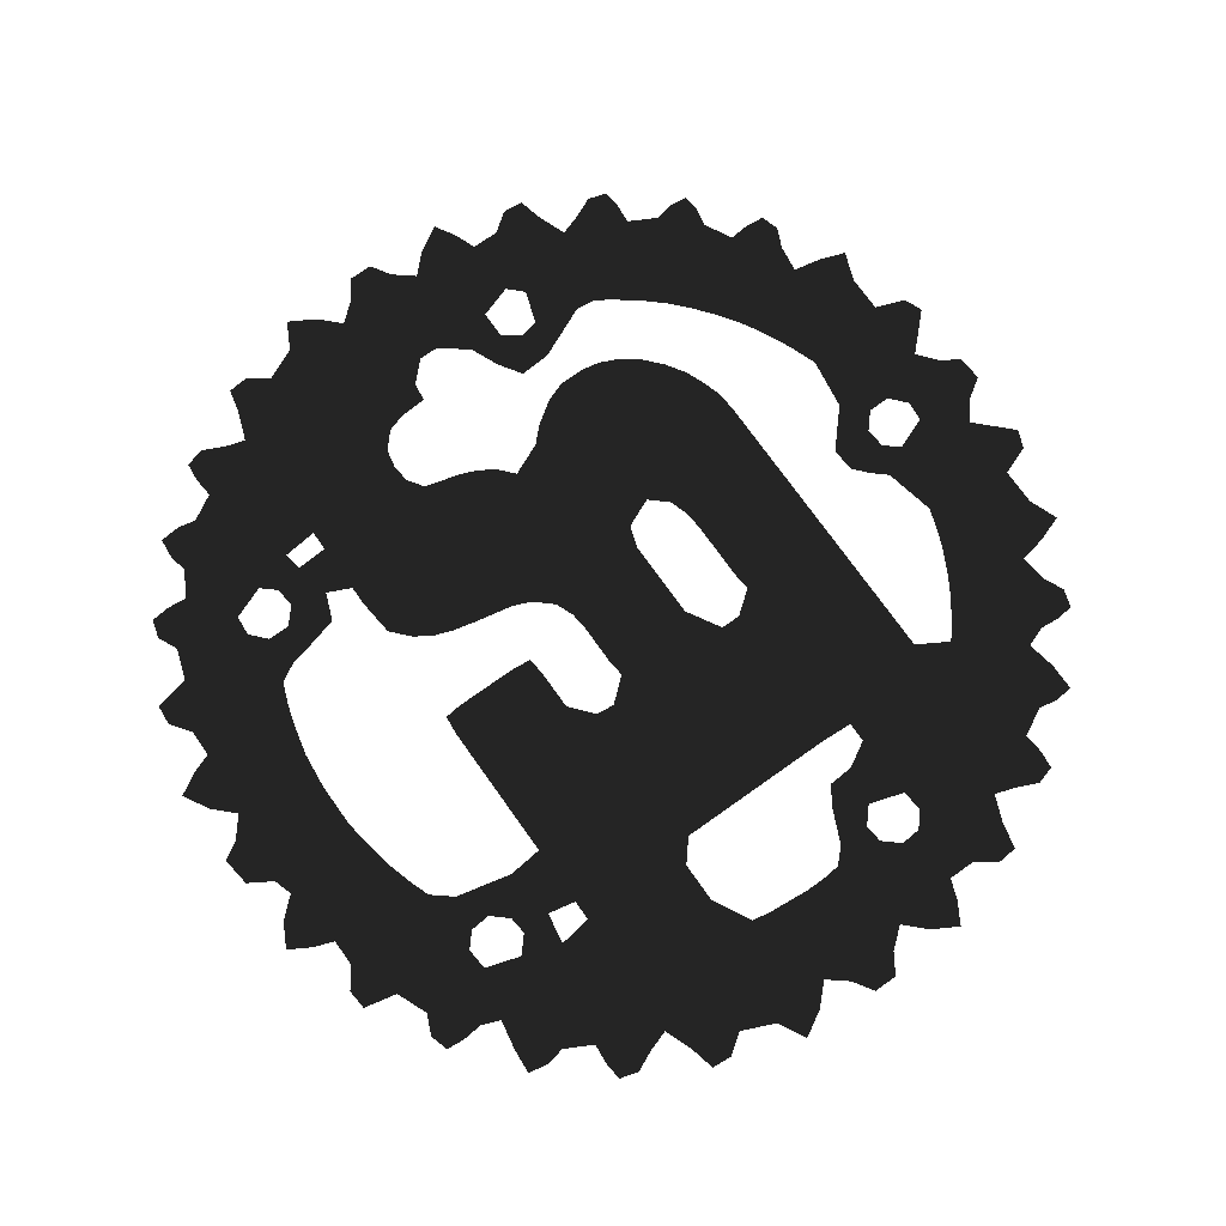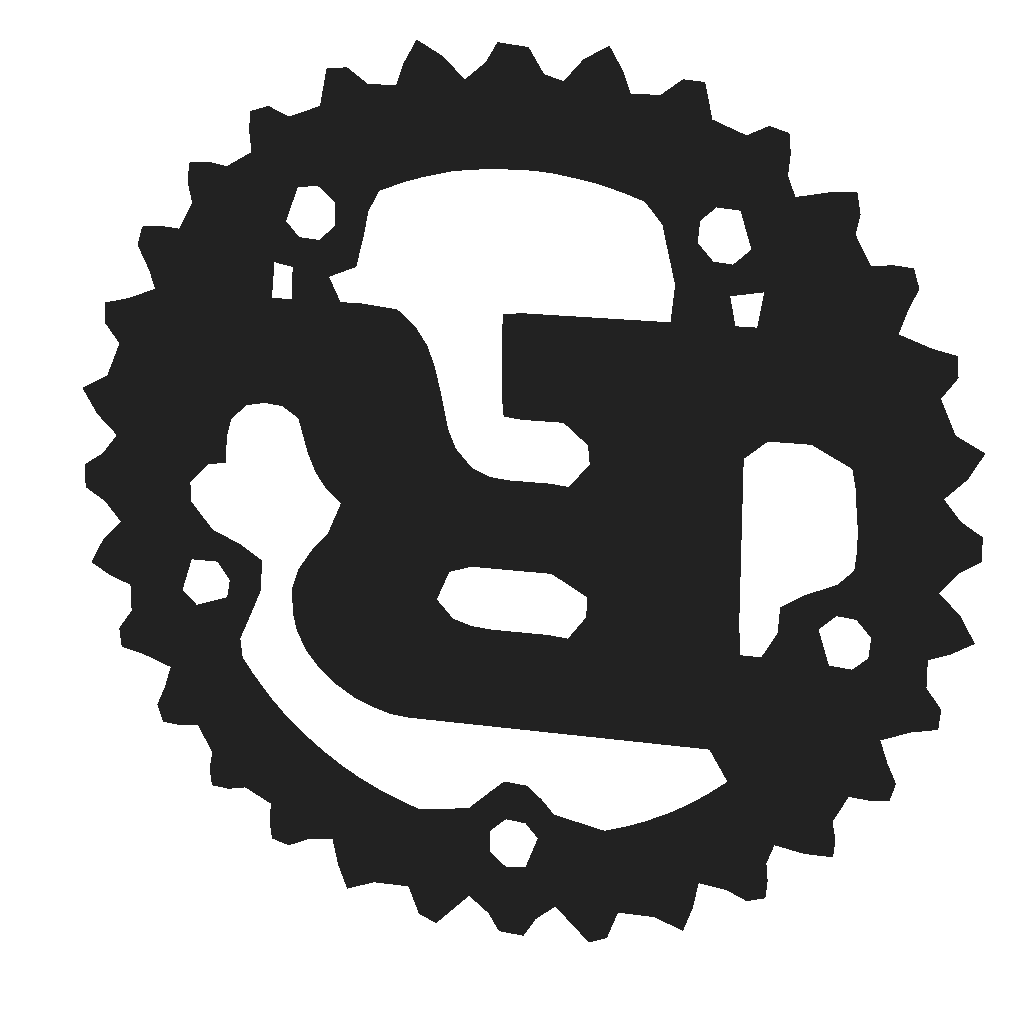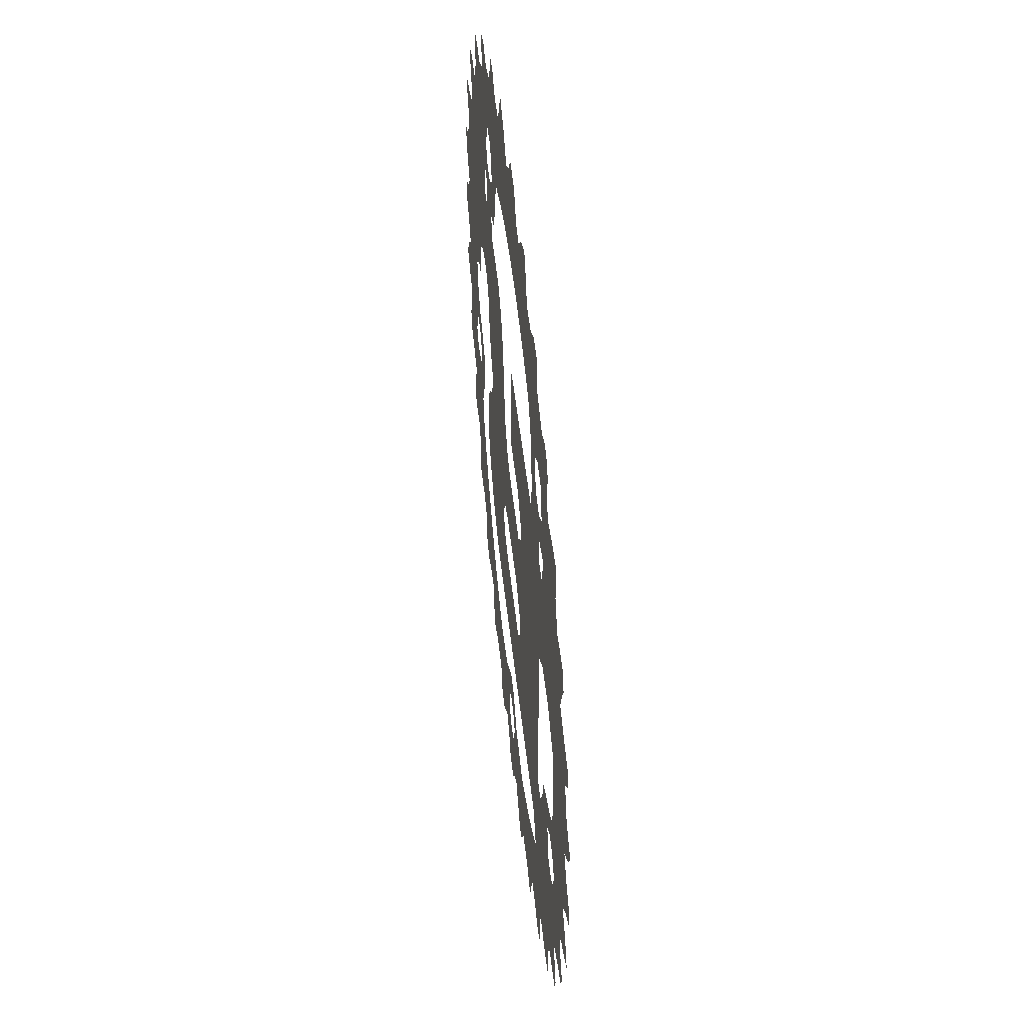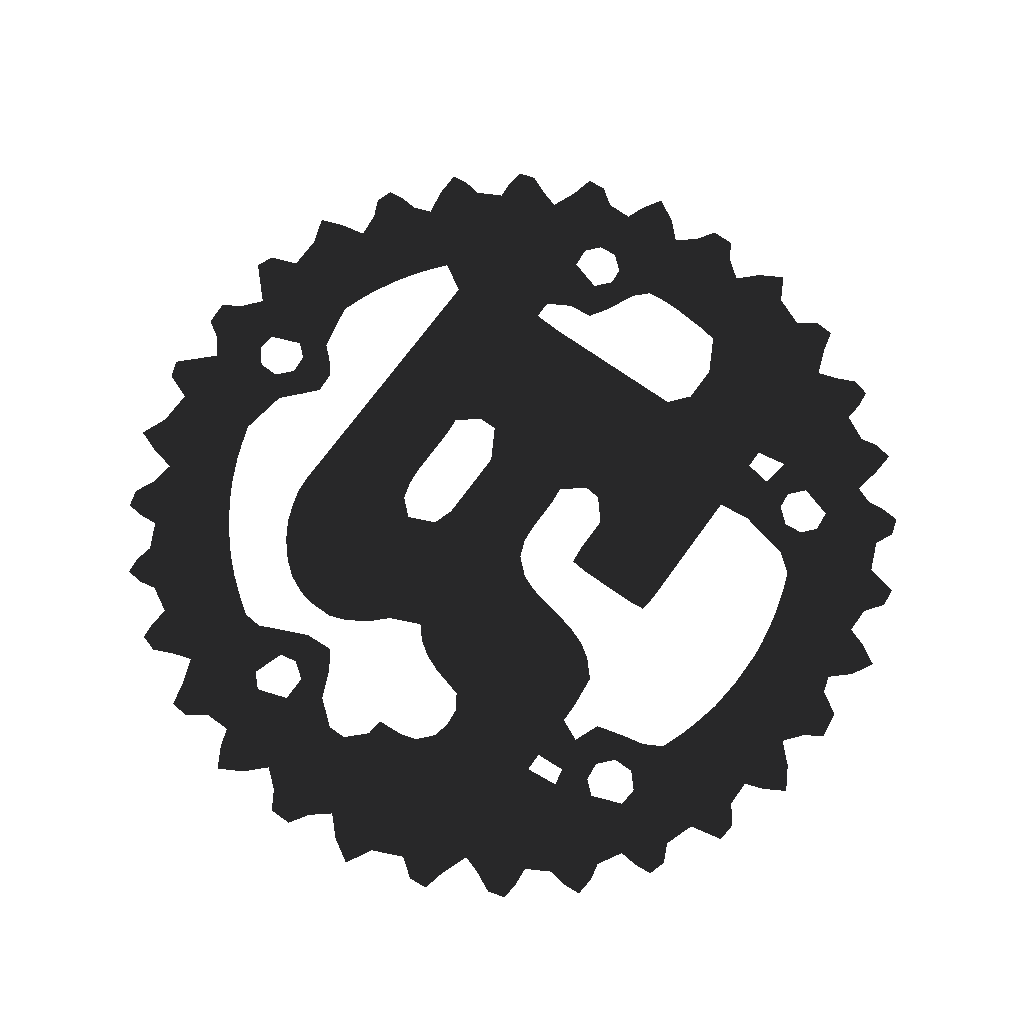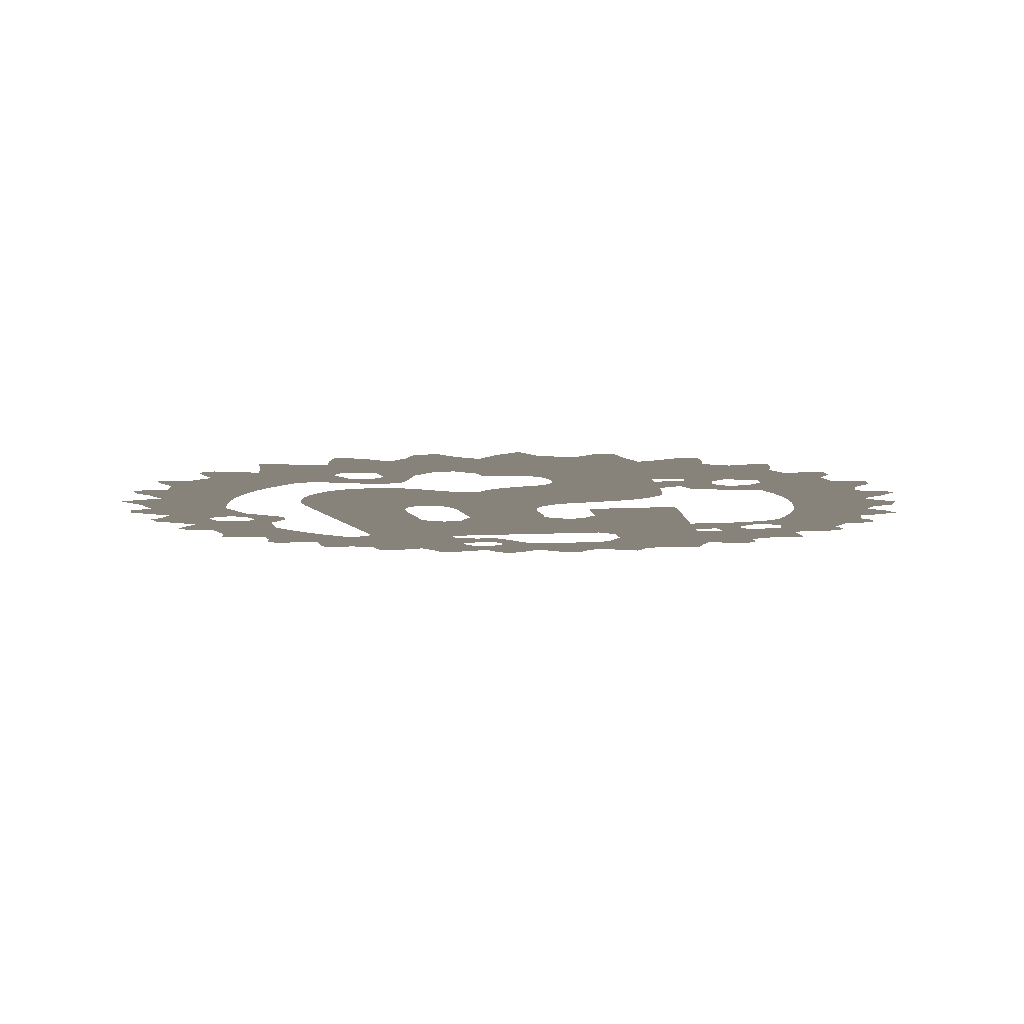
<metadata>
{"format":"obj","ext":"obj","renderer":"f3d","projection":"perspective","resolution":1024,"background":"white","views":[{"elev":74.1,"azim":-125.4,"up":"+Z"},{"elev":16.8,"azim":-164.0,"up":"+Y"},{"elev":51.2,"azim":-96.2,"up":"+Y"},{"elev":70.1,"azim":125.7,"up":"+Z"},{"elev":-7.3,"azim":100.9,"up":"+Z"}]}
</metadata>
<code>
o mesh
v 116 127 0
v 127 297 0
v 429 261 0
v 254 300 0
v 254 354 0
v 209 184 0
v 76 297 0
v 356 446 0
v 262 55 0
v 127 394 0
v 242 74 0
v 106 421 0
v 421 393 0
v 87 200 0
v 421 106 0
v 78 106 0
v 254 97 0
v 78 393 0
v 364 388 0
v 146 387 0
v 393 421 0
v 358 262 0
v 143 446 0
v 481 236 0
v 18 236 0
v 364 414 0
v 262 67 0
v 53 356 0
v 209 267 0
v 68 207 0
v 368 450 0
v 131 450 0
v 446 143 0
v 446 356 0
v 344 407 0
v 405 288 0
v 78 225 0
v 106 78 0
v 379 455 0
v 53 143 0
v 323 83 0
v 393 78 0
v 379 44 0
v 120 455 0
v 344 395 0
v 280 281 0
v 120 44 0
v 418 225 0
v 411 187 0
v 455 120 0
v 368 49 0
v 338 136 0
v 131 49 0
v 399 175 0
v 47 389 0
v 403 153 0
v 450 131 0
v 49 131 0
v 337 90 0
v 176 83 0
v 353 51 0
v 242 48 0
v 452 389 0
v 49 368 0
v 449 366 0
v 108 196 0
v 44 120 0
v 153 407 0
v 96 217 0
v 162 90 0
v 481 263 0
v 18 263 0
v 282 187 0
v 241 489 0
v 120 373 0
v 366 161 0
v 391 193 0
v 236 18 0
v 263 481 0
v 402 218 0
v 431 207 0
v 146 51 0
v 263 18 0
v 455 379 0
v 44 379 0
v 390 210 0
v 110 47 0
v 389 47 0
v 81 181 0
v 369 207 0
v 152 96 0
v 233 476 0
v 452 110 0
v 303 12 0
v 333 374 0
v 283 71 0
v 347 96 0
v 295 335 0
v 181 415 0
v 271 271 0
v 200 491 0
v 299 491 0
v 133 413 0
v 196 12 0
v 389 452 0
v 110 452 0
v 320 414 0
v 416 207 0
v 284 213 0
v 47 110 0
v 491 200 0
v 491 299 0
v 8 299 0
v 8 200 0
v 329 28 0
v 209 217 0
v 476 336 0
v 23 336 0
v 345 22 0
v 107 210 0
v 170 28 0
v 309 28 0
v 154 22 0
v 306 479 0
v 397 144 0
v 313 79 0
v 396 296 0
v 476 163 0
v 23 163 0
v 325 468 0
v 241 96 0
v 163 476 0
v 378 374 0
v 190 28 0
v 193 479 0
v 476 307 0
v 23 307 0
v 437 189 0
v 61 187 0
v 468 174 0
v 31 174 0
v 311 353 0
v 20 193 0
v 174 468 0
v 165 374 0
v 479 193 0
v 336 476 0
v 468 325 0
v 31 325 0
v 24 347 0
v 24 152 0
v 186 79 0
v 475 152 0
v 475 347 0
v 349 143 0
v 347 475 0
v 492 256 0
v 341 236 0
v 318 36 0
v 243 7 0
v 152 475 0
v 7 256 0
v 492 243 0
v 7 243 0
v 181 36 0
v 404 164 0
v 257 8 0
v 189 468 0
v 376 297 0
v 142 103 0
v 145 414 0
v 429 181 0
v 257 491 0
v 357 103 0
v 468 189 0
v 31 189 0
v 310 468 0
v 206 8 0
v 307 419 0
v 75 75 0
v 424 75 0
v 293 8 0
v 371 396 0
v 216 71 0
v 103 185 0
v 76 425 0
v 424 424 0
v 235 66 0
v 253 47 0
v 367 291 0
v 108 360 0
v 301 344 0
v 391 360 0
v 209 299 0
v 33 311 0
v 362 272 0
v 466 311 0
v 69 180 0
v 352 253 0
v 192 419 0
v 328 132 0
v 353 415 0
v 367 111 0
v 132 111 0
v 154 396 0
v 60 198 0
v 371 172 0
v 360 220 0
v 387 131 0
v 409 263 0
v 472 225 0
v 27 225 0
v 291 197 0
v 198 75 0
v 353 387 0
v 472 274 0
v 27 274 0
v 274 472 0
v 213 484 0
v 214 16 0
v 225 27 0
v 285 483 0
v 253 75 0
v 483 214 0
v 285 16 0
v 16 285 0
v 16 214 0
v 483 285 0
v 359 152 0
v 274 27 0
v 302 75 0
v 226 81 0
v 352 228 0
v 378 121 0
v 297 422 0
v 284 291 0
v 126 404 0
v 206 423 0
v 291 324 0
v 274 79 0
v 88 190 0
v 156 367 0
v 136 386 0
v 413 425 0
v 90 424 0
v 90 75 0
v 414 74 0
v 78 208 0
v 74 85 0
v 74 414 0
v 425 413 0
v 425 85 0
v 423 95 0
v 76 95 0
v 429 230 0
v 76 404 0
v 404 76 0
v 318 129 0
v 123 119 0
v 73 286 0
v 288 311 0
v 169 391 0
v 368 372 0
v 358 370 0
v 137 370 0
v 172 404 0
v 326 403 0
v 328 393 0
v 261 267 0
v 223 473 0
v 348 368 0
v 286 301 0
v 263 89 0
v 216 425 0
v 373 196 0
v 280 426 0
v 272 184 0
v 148 457 0
v 351 456 0
v 462 350 0
v 37 350 0
v 462 149 0
v 38 149 0
v 350 36 0
v 409 197 0
v 149 36 0
v 71 276 0
v 272 217 0
v 127 182 0
v 228 427 0
v 270 427 0
v 373 182 0
v 408 278 0
v 423 403 0
v 70 264 0
v 238 428 0
v 70 233 0
v 403 423 0
v 260 428 0
v 386 298 0
v 431 389 0
v 68 389 0
v 68 110 0
v 431 110 0
v 57 390 0
v 442 109 0
v 442 390 0
v 57 109 0
v 390 57 0
v 389 431 0
v 109 442 0
v 109 57 0
v 110 431 0
v 390 442 0
v 389 68 0
v 110 67 0
v 307 128 0
v 69 254 0
v 69 243 0
v 430 240 0
v 438 199 0
v 430 251 0
v 255 344 0
v 255 333 0
v 255 322 0
v 255 311 0
v 244 299 0
v 233 299 0
v 222 299 0
v 116 297 0
v 105 297 0
v 94 297 0
v 209 288 0
v 261 217 0
v 250 217 0
v 239 217 0
v 228 217 0
v 209 206 0
v 209 195 0
v 262 183 0
v 251 183 0
v 240 183 0
v 229 183 0
v 249 428 0
v 296 128 0
v 285 128 0
v 274 128 0
v 263 128 0
v 252 128 0
v 241 128 0
v 230 128 0
v 219 128 0
v 208 128 0
v 197 128 0
v 186 128 0
v 175 128 0
v 164 128 0
v 153 128 0
v 142 128 0
v 131 128 0
v 342 355 0
v 331 355 0
v 244 355 0
v 233 355 0
v 222 355 0
v 211 355 0
v 200 355 0
v 189 355 0
v 178 355 0
v 167 355 0
v 156 355 0
v 145 355 0
v 134 355 0
v 123 355 0
v 380 355 0
v 251 266 0
v 240 266 0
v 229 266 0
v 369 355 0
v 116 182 0
v 358 355 0
v 128 287 0
v 128 276 0
v 128 265 0
v 128 254 0
v 128 243 0
v 128 232 0
v 128 221 0
v 128 210 0
v 128 199 0
v 419 180 0
v 233 89 0
v 208 278 0
v 344 246 0
v 419 262 0
v 372 406 0
v 234 56 0
v 321 354 0
v 219 265 0
v 219 182 0
f 327 326 4
f 328 326 327
f 328 325 326
f 329 325 328
f 337 399 378
f 336 378 377
f 399 29 393
f 333 194 329
f 364 324 325
f 368 194 369
f 363 324 364
f 199 236 22
f 213 109 158
f 363 323 324
f 334 335 376
f 376 335 377
f 399 116 29
f 334 376 269
f 334 269 288
f 236 196 22
f 288 100 109
f 288 269 100
f 335 336 377
f 100 46 158
f 109 100 158
f 336 337 378
f 363 5 323
f 364 325 365
f 365 325 329
f 394 236 199
f 98 398 239
f 366 365 329
f 338 116 337
f 337 116 399
f 2 371 370
f 194 366 329
f 367 366 194
f 194 370 369
f 192 398 98
f 370 194 2
f 368 367 194
f 394 46 236
f 272 261 190
f 382 194 333
f 142 398 192
f 394 158 46
f 393 382 333
f 346 73 345
f 394 233 158
f 236 272 196
f 383 382 393
f 398 362 239
f 196 272 190
f 351 400 343
f 351 343 342
f 350 342 341
f 190 261 239
f 400 6 339
f 384 383 393
f 158 233 213
f 362 190 239
f 384 393 29
f 362 361 190
f 385 384 29
f 381 169 190
f 381 190 361
f 233 208 213
f 271 381 361
f 386 385 29
f 116 386 29
f 116 387 386
f 242 145 370
f 330 2 382
f 382 2 194
f 371 242 370
f 372 242 371
f 116 388 387
f 2 372 371
f 116 389 388
f 375 300 169
f 95 215 271
f 215 264 271
f 271 264 381
f 381 379 169
f 264 379 381
f 116 338 389
f 208 90 213
f 348 340 347
f 205 262 145
f 20 145 242
f 2 373 372
f 45 215 95
f 374 373 2
f 372 265 242
f 389 338 390
f 375 127 300
f 45 95 268
f 264 263 379
f 267 45 268
f 19 263 264
f 379 375 169
f 267 35 45
f 390 338 339
f 373 265 372
f 205 266 262
f 90 292 213
f 330 374 2
f 330 331 374
f 265 20 242
f 243 20 265
f 34 36 127
f 68 99 266
f 20 205 145
f 6 390 339
f 289 390 6
f 215 19 264
f 107 35 267
f 202 35 107
f 19 133 263
f 375 193 127
f 348 349 340
f 340 349 341
f 400 353 6
f 340 277 347
f 347 277 346
f 349 350 341
f 275 292 90
f 346 277 73
f 350 351 342
f 133 193 375
f 3 395 293
f 75 243 265
f 205 68 266
f 345 73 317
f 351 352 400
f 168 238 200
f 317 73 258
f 292 207 213
f 331 191 374
f 352 353 400
f 191 75 374
f 357 289 6
f 19 183 133
f 133 13 193
f 285 77 86
f 258 73 201
f 8 202 107
f 8 107 279
f 177 179 235
f 353 354 6
f 207 76 213
f 332 191 331
f 293 395 210
f 3 293 36
f 201 73 213
f 76 229 213
f 52 201 213
f 229 155 213
f 155 52 213
f 237 10 12
f 75 10 243
f 354 355 6
f 26 396 183
f 183 13 133
f 68 171 99
f 270 274 168
f 270 290 274
f 270 296 290
f 8 26 202
f 1 380 289
f 14 69 120
f 80 285 86
f 355 356 6
f 197 3 36
f 12 10 18
f 108 285 80
f 237 103 10
f 274 238 168
f 3 322 395
f 48 108 80
f 81 108 48
f 260 7 332
f 332 7 191
f 18 10 75
f 356 357 6
f 66 14 120
f 380 185 66
f 1 185 380
f 49 54 77
f 49 77 285
f 320 255 48
f 357 358 289
f 248 37 69
f 241 66 185
f 241 14 66
f 195 260 217
f 291 218 276
f 276 177 235
f 299 218 291
f 344 218 299
f 92 218 344
f 92 344 296
f 200 144 168
f 89 241 185
f 30 297 37
f 248 69 14
f 391 166 54
f 391 54 49
f 360 359 204
f 358 359 289
f 321 81 211
f 255 81 48
f 81 255 211
f 130 107 179
f 26 21 396
f 396 21 183
f 200 99 144
f 218 177 276
f 17 223 131
f 172 391 49
f 270 92 296
f 11 392 131
f 310 21 26
f 193 34 127
f 23 99 171
f 33 56 166
f 32 23 103
f 103 23 171
f 12 103 237
f 259 360 204
f 359 360 289
f 177 130 179
f 31 310 26
f 222 177 218
f 130 279 107
f 92 79 218
f 21 13 183
f 211 320 322
f 31 26 8
f 21 298 13
f 1 89 185
f 241 89 14
f 248 30 37
f 25 318 319
f 217 295 318
f 278 144 99
f 135 219 270
f 92 74 79
f 391 172 166
f 56 304 125
f 211 255 320
f 216 322 3
f 279 31 8
f 125 15 209
f 18 75 191
f 23 278 99
f 18 191 302
f 222 124 177
f 130 147 279
f 11 232 392
f 32 278 23
f 310 298 21
f 273 223 17
f 301 193 13
f 301 34 193
f 321 138 81
f 172 33 166
f 135 270 168
f 294 301 13
f 12 313 103
f 298 294 13
f 313 32 103
f 278 132 144
f 240 223 273
f 28 7 149
f 28 191 7
f 7 260 195
f 74 173 79
f 222 102 124
f 259 1 360
f 360 1 289
f 31 314 310
f 298 244 294
f 39 314 31
f 223 11 131
f 240 27 223
f 307 65 301
f 301 65 34
f 34 197 36
f 40 198 89
f 139 141 176
f 30 212 297
f 260 287 217
f 147 156 279
f 148 197 34
f 321 175 138
f 161 132 278
f 135 101 219
f 231 96 240
f 287 295 217
f 28 302 191
f 244 251 294
f 188 232 11
f 188 184 232
f 184 214 232
f 313 311 32
f 256 12 18
f 302 256 18
f 139 198 141
f 96 27 240
f 280 148 34
f 244 187 251
f 39 105 314
f 256 245 12
f 134 165 214
f 136 216 197
f 197 216 3
f 106 44 311
f 311 44 32
f 28 64 302
f 256 250 245
f 63 84 307
f 307 84 65
f 148 136 197
f 117 148 280
f 319 297 212
f 217 318 72
f 64 305 302
f 71 322 216
f 24 211 322
f 140 33 172
f 209 15 234
f 195 149 7
f 64 85 305
f 149 281 28
f 212 30 206
f 195 137 149
f 62 397 188
f 188 397 184
f 82 60 165
f 82 70 60
f 9 27 96
f 154 117 280
f 136 228 216
f 189 9 230
f 230 9 96
f 96 231 159
f 250 186 245
f 112 228 136
f 157 24 71
f 71 24 322
f 217 137 195
f 149 118 281
f 85 55 305
f 224 175 211
f 211 175 321
f 234 42 203
f 203 42 174
f 176 212 206
f 217 226 137
f 165 152 214
f 170 91 316
f 159 231 126
f 159 126 41
f 25 72 318
f 140 172 138
f 174 315 97
f 97 61 59
f 59 61 41
f 175 140 138
f 118 150 281
f 157 163 24
f 212 25 319
f 111 146 224
f 224 146 175
f 139 176 206
f 40 89 1
f 40 1 16
f 1 259 16
f 304 56 33
f 304 15 125
f 259 204 38
f 16 259 38
f 204 170 38
f 170 316 38
f 226 113 137
f 128 282 140
f 140 282 33
f 57 304 33
f 253 42 15
f 15 42 234
f 143 227 176
f 176 227 212
f 25 162 72
f 283 141 198
f 164 162 25
f 91 70 82
f 40 283 198
f 315 61 97
f 50 306 57
f 304 253 15
f 42 315 174
f 306 304 57
f 60 152 165
f 257 315 42
f 254 303 16
f 16 303 40
f 61 159 41
f 78 221 62
f 253 257 42
f 303 58 40
f 253 252 257
f 184 397 221
f 214 184 134
f 128 153 282
f 122 230 96
f 221 397 62
f 78 62 189
f 38 254 16
f 303 308 58
f 246 254 38
f 82 316 91
f 143 114 227
f 61 284 159
f 315 51 61
f 309 51 315
f 151 129 283
f 283 129 141
f 159 122 96
f 115 122 159
f 50 93 306
f 82 53 316
f 221 134 184
f 181 247 252
f 252 247 257
f 286 82 165
f 225 230 122
f 230 83 189
f 221 220 134
f 83 78 189
f 284 115 159
f 110 67 308
f 308 67 58
f 180 249 246
f 246 249 254
f 121 286 165
f 53 312 316
f 121 165 134
f 47 312 53
f 94 225 122
f 83 167 78
f 309 43 51
f 88 43 309
f 119 115 284
f 167 160 78
f 220 104 134
f 47 87 312
f 178 104 220
f 121 123 286
f 94 182 225

</code>
